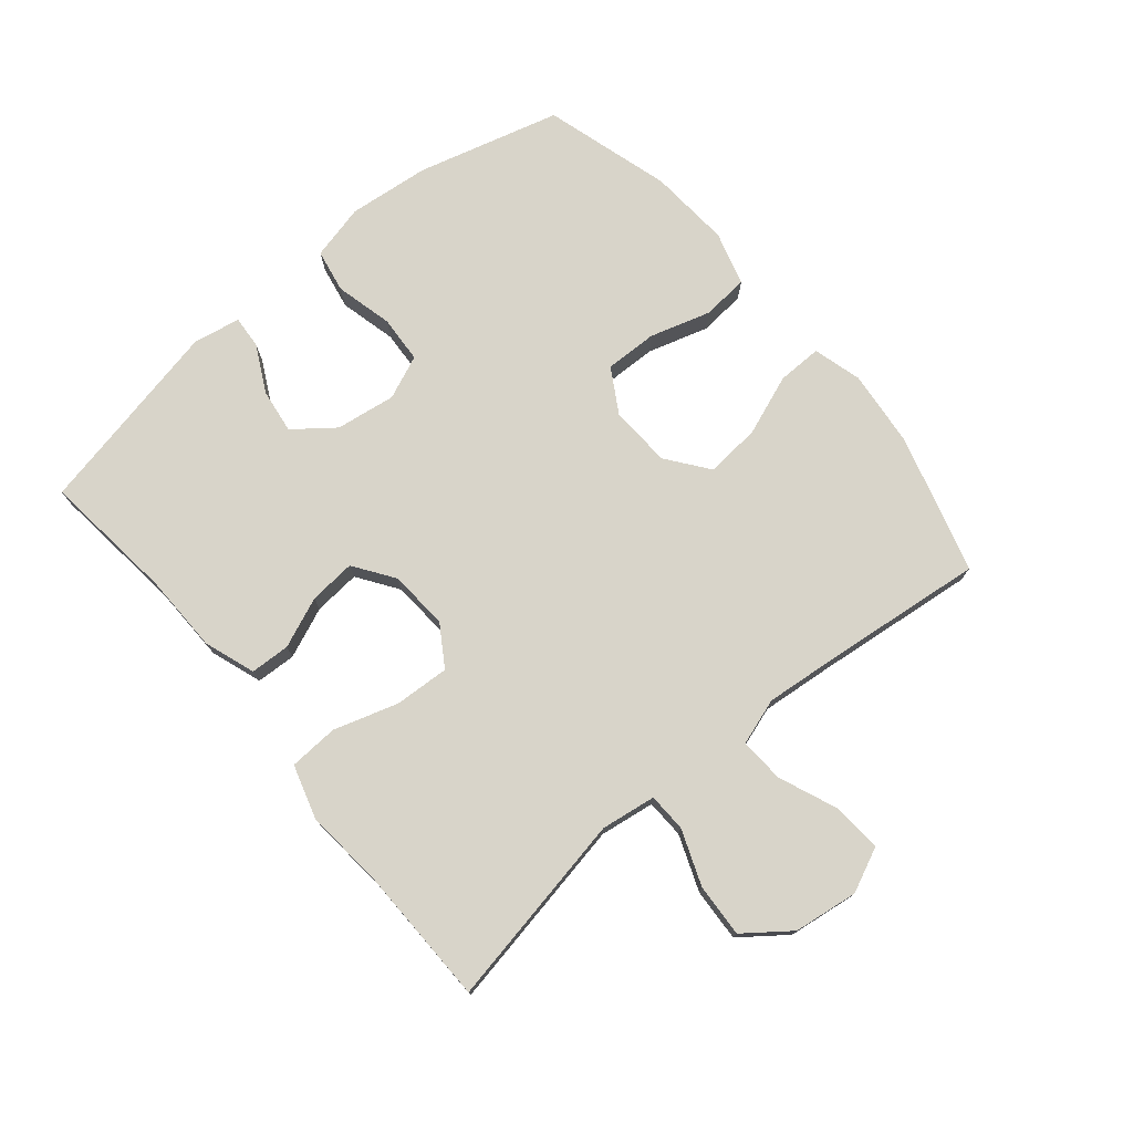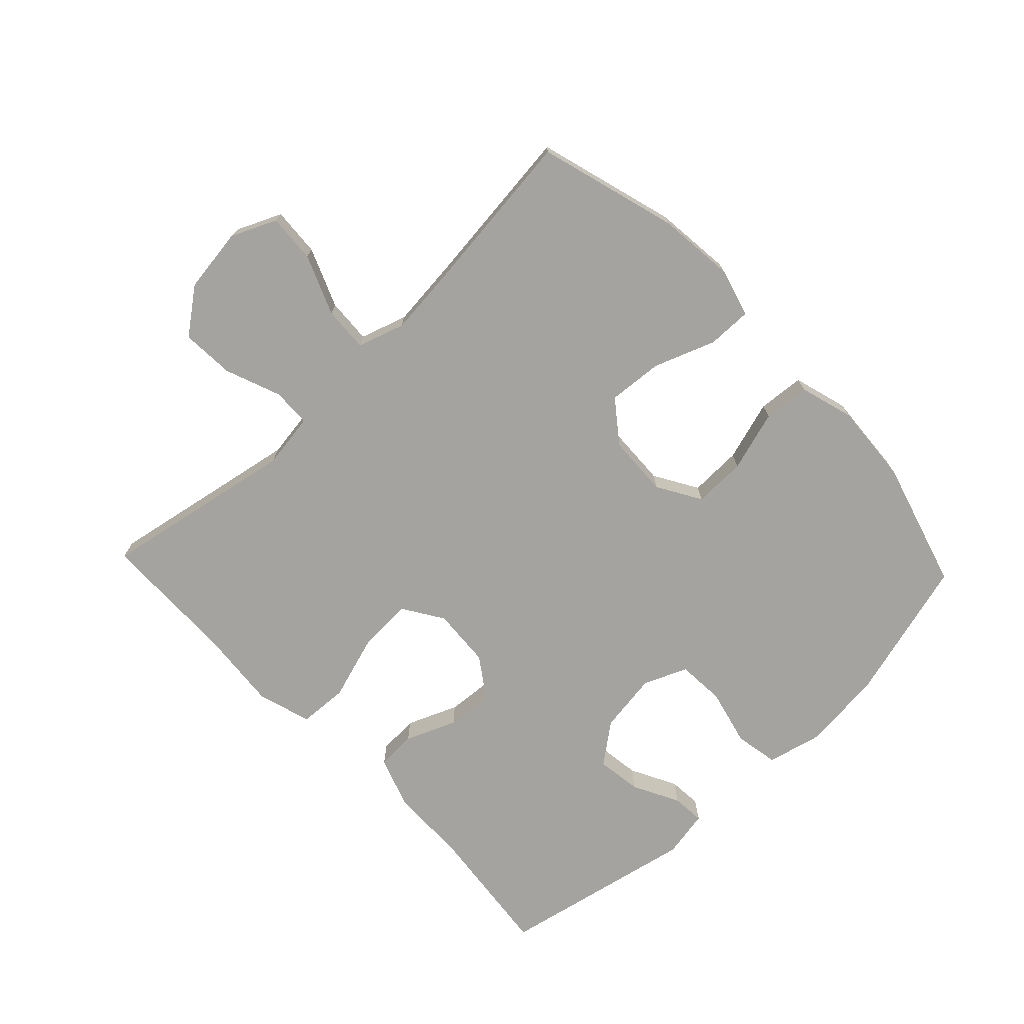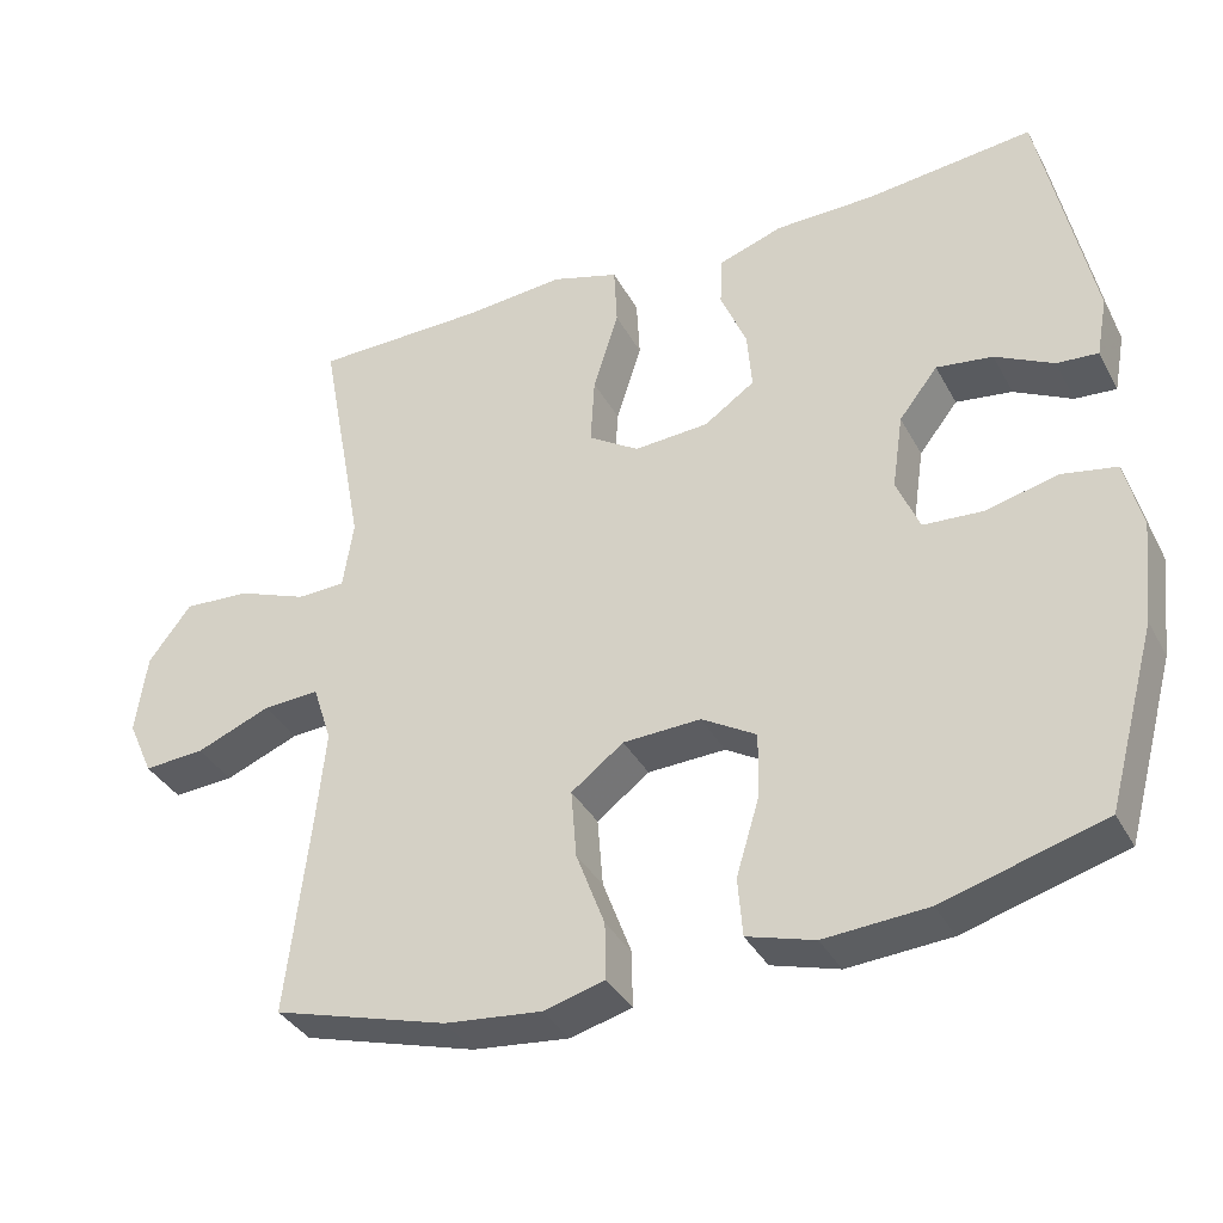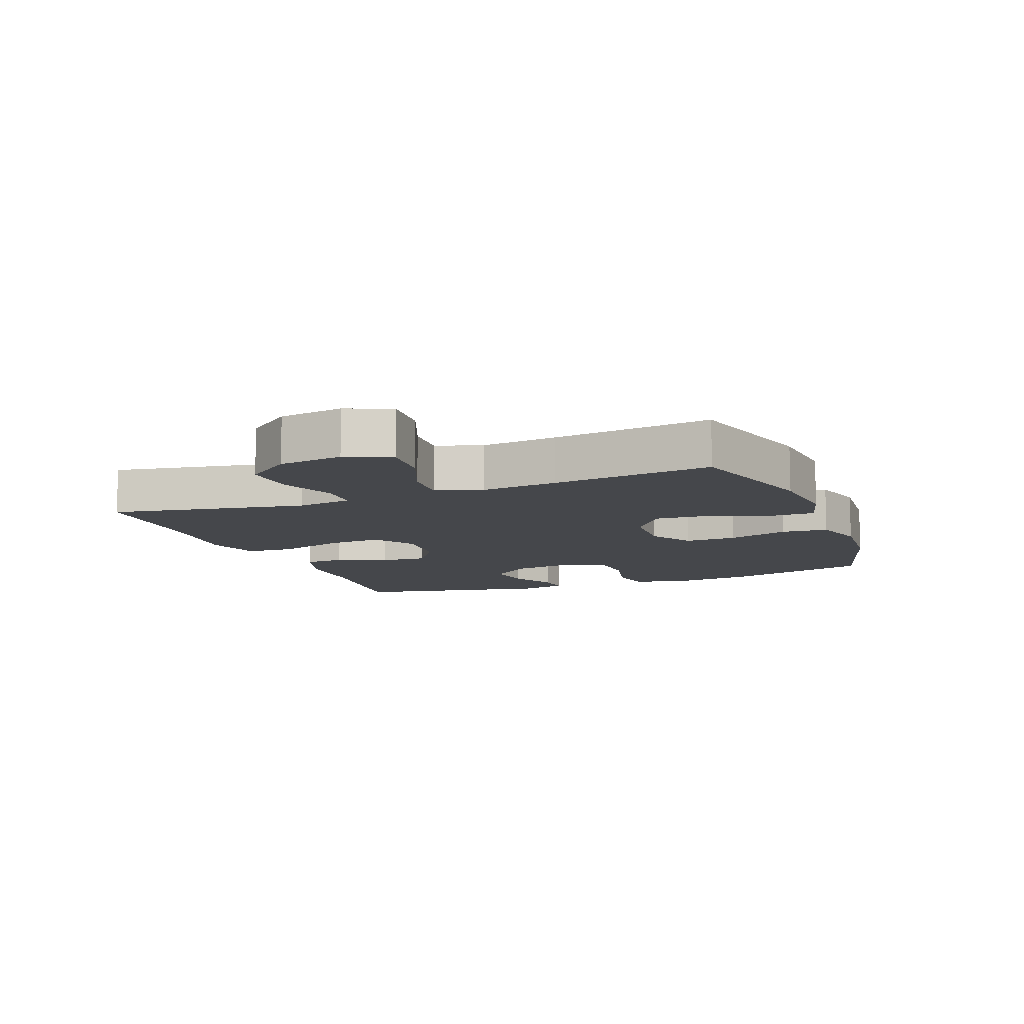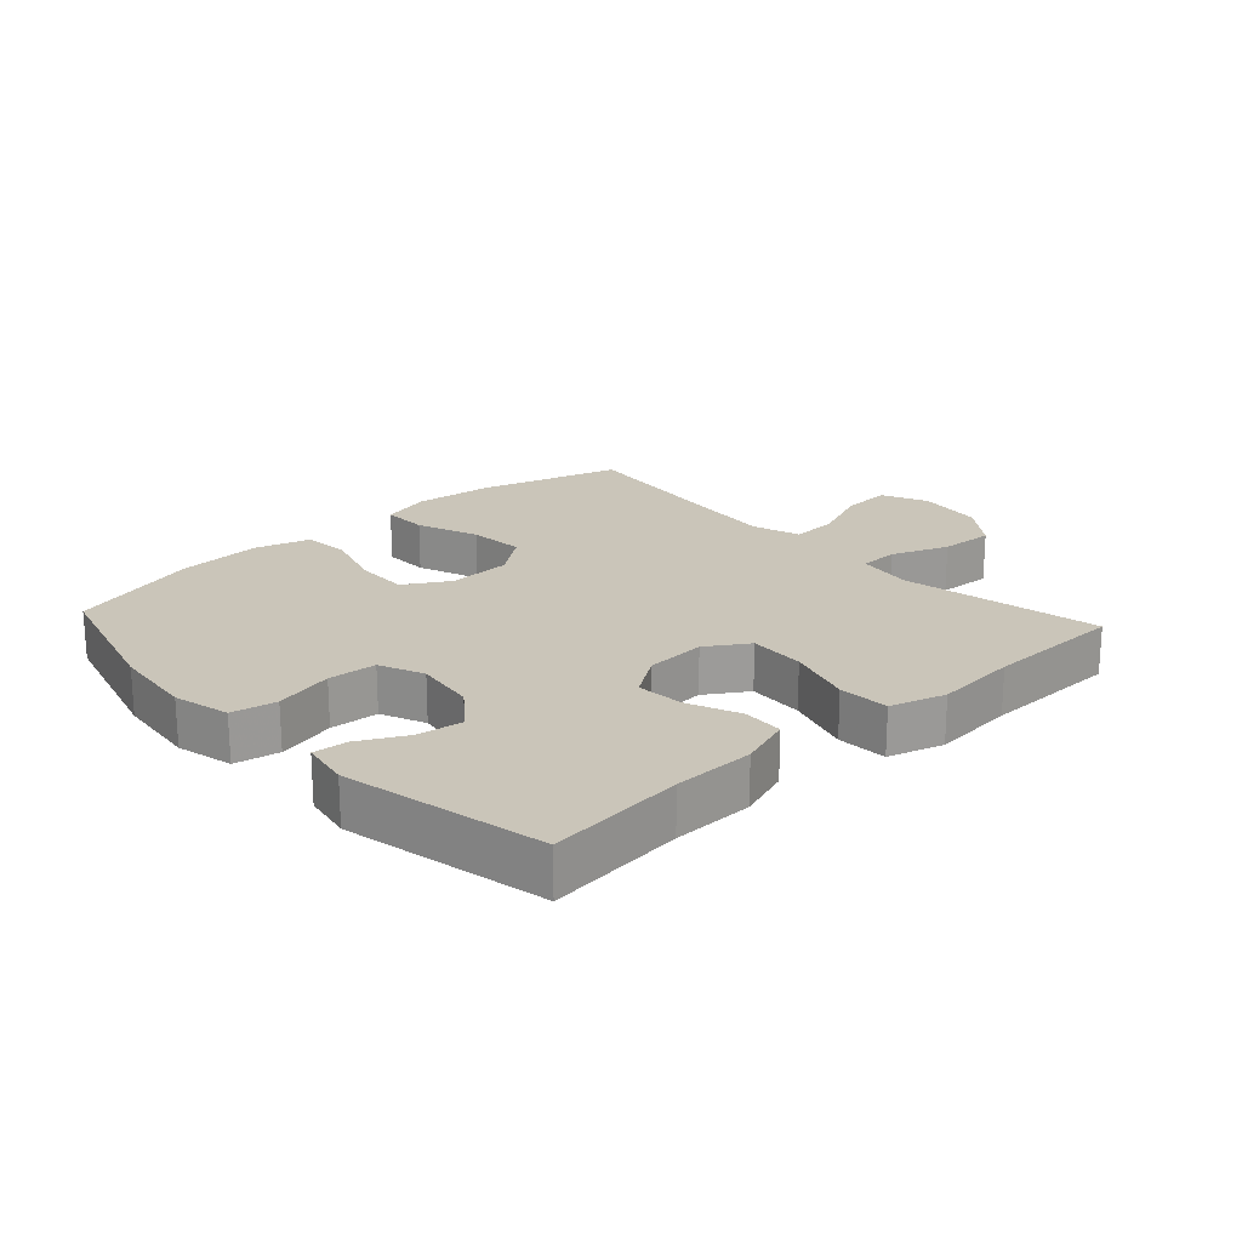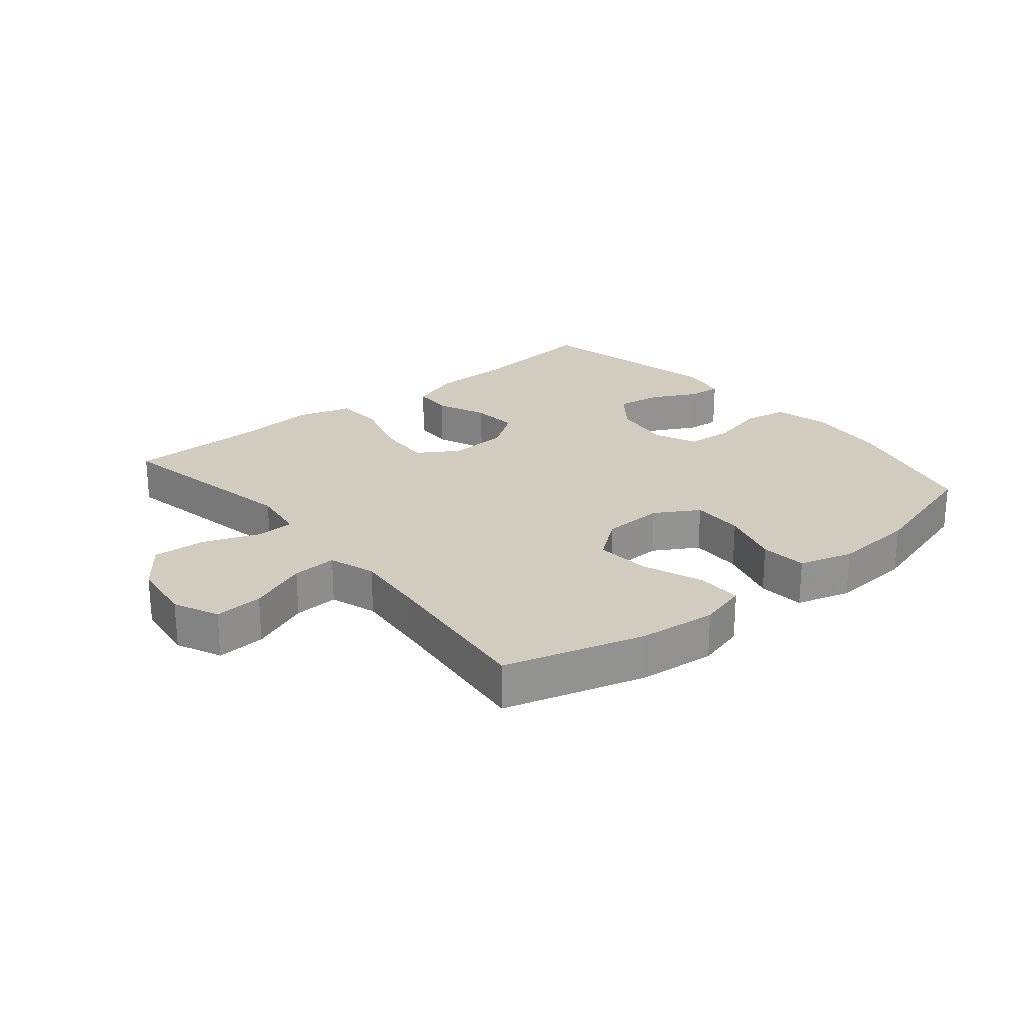
<metadata>
{"format":"obj","ext":"obj","renderer":"f3d","projection":"perspective","resolution":1024,"background":"white","views":[{"elev":75.4,"azim":50.0,"up":"+Y"},{"elev":-73.0,"azim":133.5,"up":"+Y"},{"elev":-36.3,"azim":-154.6,"up":"+Z"},{"elev":-10.4,"azim":111.2,"up":"+Y"},{"elev":20.7,"azim":-42.6,"up":"+Y"},{"elev":23.8,"azim":140.2,"up":"+Y"}]}
</metadata>
<code>
v 0.5 0.07 0.5
v 0.443 0.07 0.192
v 0.456 0.07 0.105
v 0.517 0.07 0.103
v 0.605 0.07 0.137
v 0.689 0.07 0.142
v 0.743 0.07 0.071
v 0.757 0.07 -0.031
v 0.725 0.07 -0.102
v 0.648 0.07 -0.097
v 0.554 0.07 -0.059
v 0.483 0.07 -0.055
v 0.459 0.07 -0.129
v 0.471 0.07 -0.248
v 0.5 0.07 -0.5
v 0.28 0.07 -0.564
v 0.158 0.07 -0.577
v 0.081 0.07 -0.556
v 0.082 0.07 -0.485
v 0.118 0.07 -0.389
v 0.125 0.07 -0.302
v 0.059 0.07 -0.252
v -0.039 0.07 -0.248
v -0.108 0.07 -0.289
v -0.106 0.07 -0.372
v -0.077 0.07 -0.468
v -0.083 0.07 -0.542
v -0.168 0.07 -0.567
v -0.298 0.07 -0.558
v -0.5 0.07 -0.5
v -0.562 0.07 -0.274
v -0.576 0.07 -0.145
v -0.555 0.07 -0.057
v -0.486 0.07 -0.044
v -0.395 0.07 -0.066
v -0.32 0.07 -0.061
v -0.291 0.07 0.008
v -0.305 0.07 0.103
v -0.354 0.07 0.166
v -0.425 0.07 0.156
v -0.498 0.07 0.118
v -0.55 0.07 0.114
v -0.564 0.07 0.189
v -0.5 0.07 0.5
v -0.289 0.07 0.477
v -0.164 0.07 0.475
v -0.083 0.07 0.447
v -0.08 0.07 0.384
v -0.113 0.07 0.304
v -0.119 0.07 0.23
v -0.055 0.07 0.186
v 0.039 0.07 0.18
v 0.103 0.07 0.221
v 0.098 0.07 0.308
v 0.066 0.07 0.41
v 0.07 0.07 0.488
v 0.155 0.07 0.514
v 0.284 0.07 0.503
v 0.5 0 0.5
v 0.443 0 0.192
v 0.456 0 0.105
v 0.517 0 0.103
v 0.605 0 0.137
v 0.689 0 0.142
v 0.743 0 0.071
v 0.757 0 -0.031
v 0.725 0 -0.102
v 0.648 0 -0.097
v 0.554 0 -0.059
v 0.483 0 -0.055
v 0.459 0 -0.129
v 0.471 0 -0.248
v 0.5 0 -0.5
v 0.28 0 -0.564
v 0.158 0 -0.577
v 0.081 0 -0.556
v 0.082 0 -0.485
v 0.118 0 -0.389
v 0.125 0 -0.302
v 0.059 0 -0.252
v -0.039 0 -0.248
v -0.108 0 -0.289
v -0.106 0 -0.372
v -0.077 0 -0.468
v -0.083 0 -0.542
v -0.168 0 -0.567
v -0.298 0 -0.558
v -0.5 0 -0.5
v -0.562 0 -0.274
v -0.576 0 -0.145
v -0.555 0 -0.057
v -0.486 0 -0.044
v -0.395 0 -0.066
v -0.32 0 -0.061
v -0.291 0 0.008
v -0.305 0 0.103
v -0.354 0 0.166
v -0.425 0 0.156
v -0.498 0 0.118
v -0.55 0 0.114
v -0.564 0 0.189
v -0.5 0 0.5
v -0.289 0 0.477
v -0.164 0 0.475
v -0.083 0 0.447
v -0.08 0 0.384
v -0.113 0 0.304
v -0.119 0 0.23
v -0.055 0 0.186
v 0.039 0 0.18
v 0.103 0 0.221
v 0.098 0 0.308
v 0.066 0 0.41
v 0.07 0 0.488
v 0.155 0 0.514
v 0.284 0 0.503
f 56 57 58
f 55 56 58
f 54 55 58
f 58 1 2
f 54 58 2
f 53 54 2
f 52 53 2 3
f 51 52 3
f 47 48 49
f 46 47 49
f 45 46 49
f 45 49 50
f 43 44 45
f 42 43 45
f 41 42 45
f 40 41 45
f 39 40 45 50
f 38 39 50 51
f 33 34 35
f 32 33 35
f 31 32 35
f 30 31 35
f 29 30 35
f 28 29 35
f 27 28 35
f 26 27 35
f 25 26 35
f 24 25 35 36
f 23 24 36 37
f 18 19 20
f 17 18 20
f 16 17 20
f 15 16 20
f 14 15 20
f 13 14 20 21
f 12 13 21 22
f 9 10 11
f 8 9 11
f 7 8 11
f 6 7 11
f 5 6 11
f 4 5 11
f 3 4 11 12
f 37 38 51
f 23 37 51
f 22 23 51
f 12 22 51
f 3 12 51
f 116 115 114
f 116 114 113
f 116 113 112
f 60 59 116
f 60 116 112
f 60 112 111
f 61 60 111 110
f 61 110 109
f 107 106 105
f 107 105 104
f 107 104 103
f 108 107 103
f 103 102 101
f 103 101 100
f 103 100 99
f 103 99 98
f 108 103 98 97
f 109 108 97 96
f 93 92 91
f 93 91 90
f 93 90 89
f 93 89 88
f 93 88 87
f 93 87 86
f 93 86 85
f 93 85 84
f 93 84 83
f 94 93 83 82
f 95 94 82 81
f 78 77 76
f 78 76 75
f 78 75 74
f 78 74 73
f 78 73 72
f 79 78 72 71
f 80 79 71 70
f 69 68 67
f 69 67 66
f 69 66 65
f 69 65 64
f 69 64 63
f 69 63 62
f 70 69 62 61
f 109 96 95
f 109 95 81
f 109 81 80
f 109 80 70
f 109 70 61
f 1 59 60 2
f 2 60 61 3
f 3 61 62 4
f 4 62 63 5
f 5 63 64 6
f 6 64 65 7
f 7 65 66 8
f 8 66 67 9
f 9 67 68 10
f 10 68 69 11
f 11 69 70 12
f 12 70 71 13
f 13 71 72 14
f 14 72 73 15
f 15 73 74 16
f 16 74 75 17
f 17 75 76 18
f 18 76 77 19
f 19 77 78 20
f 20 78 79 21
f 21 79 80 22
f 22 80 81 23
f 23 81 82 24
f 24 82 83 25
f 25 83 84 26
f 26 84 85 27
f 27 85 86 28
f 28 86 87 29
f 29 87 88 30
f 30 88 89 31
f 31 89 90 32
f 32 90 91 33
f 33 91 92 34
f 34 92 93 35
f 35 93 94 36
f 36 94 95 37
f 37 95 96 38
f 38 96 97 39
f 39 97 98 40
f 40 98 99 41
f 41 99 100 42
f 42 100 101 43
f 43 101 102 44
f 44 102 103 45
f 45 103 104 46
f 46 104 105 47
f 47 105 106 48
f 48 106 107 49
f 49 107 108 50
f 50 108 109 51
f 51 109 110 52
f 52 110 111 53
f 53 111 112 54
f 54 112 113 55
f 55 113 114 56
f 56 114 115 57
f 57 115 116 58
f 58 116 59 1

</code>
